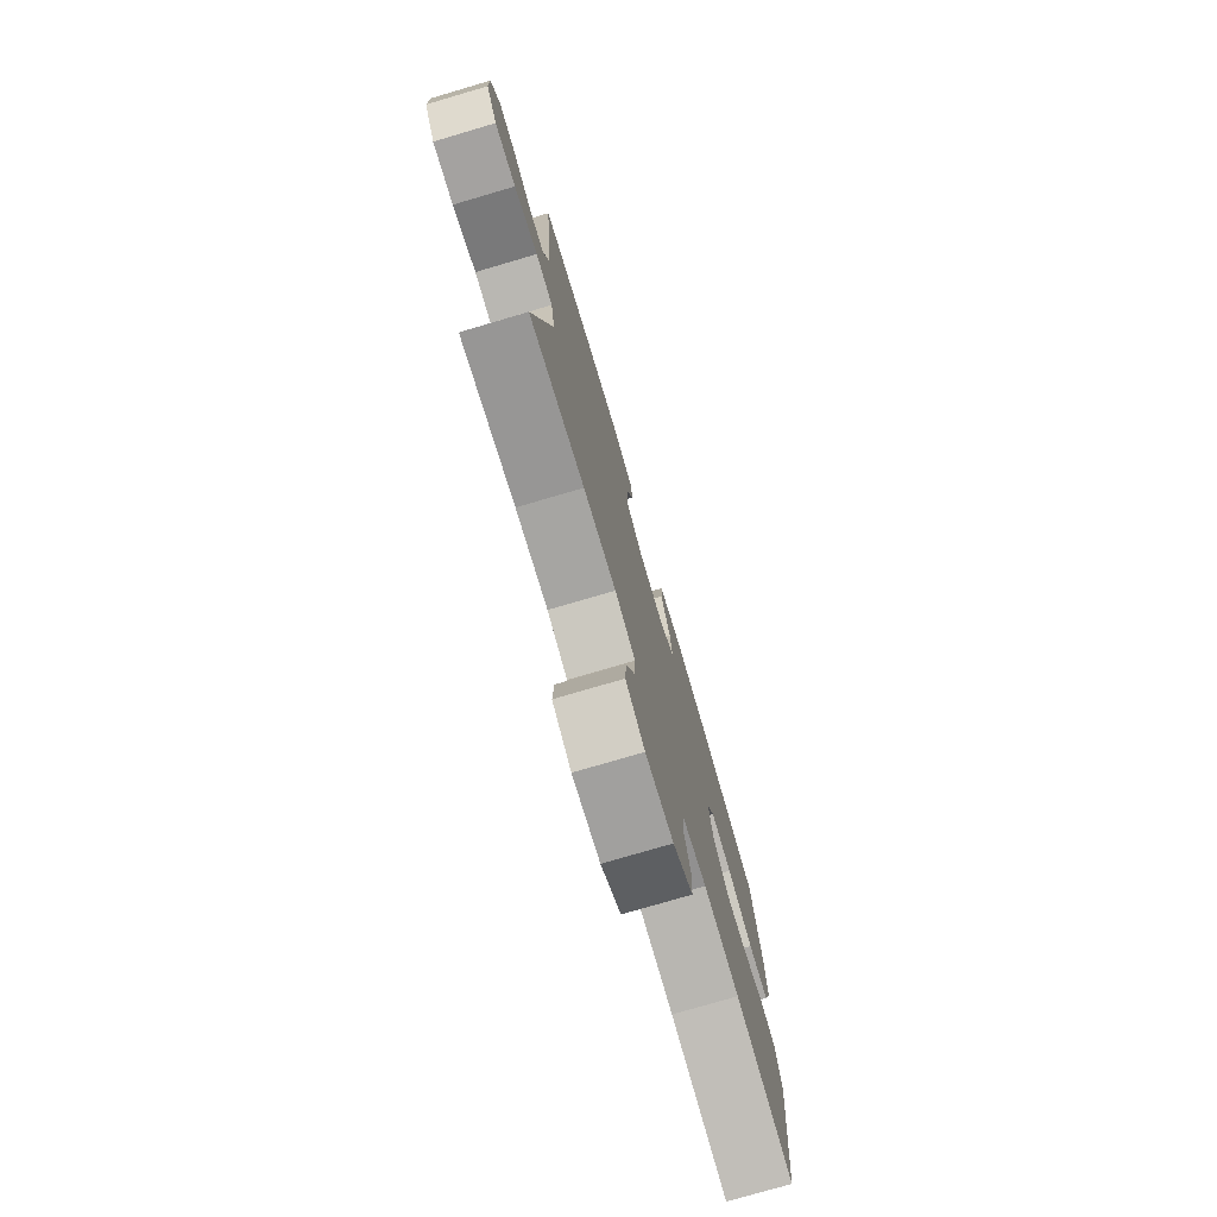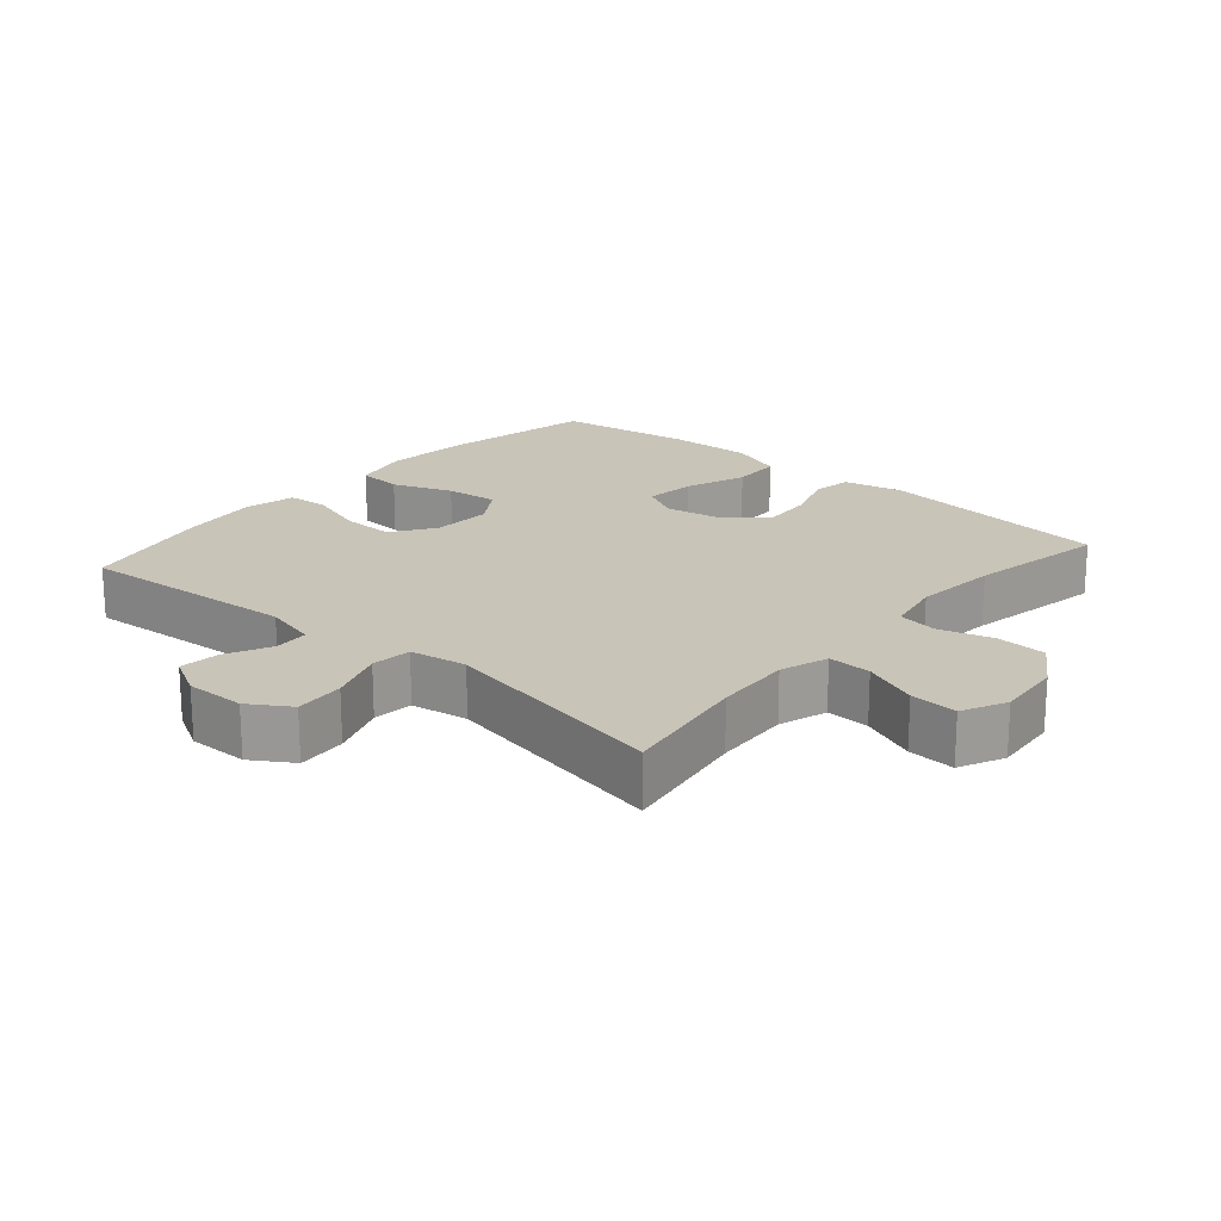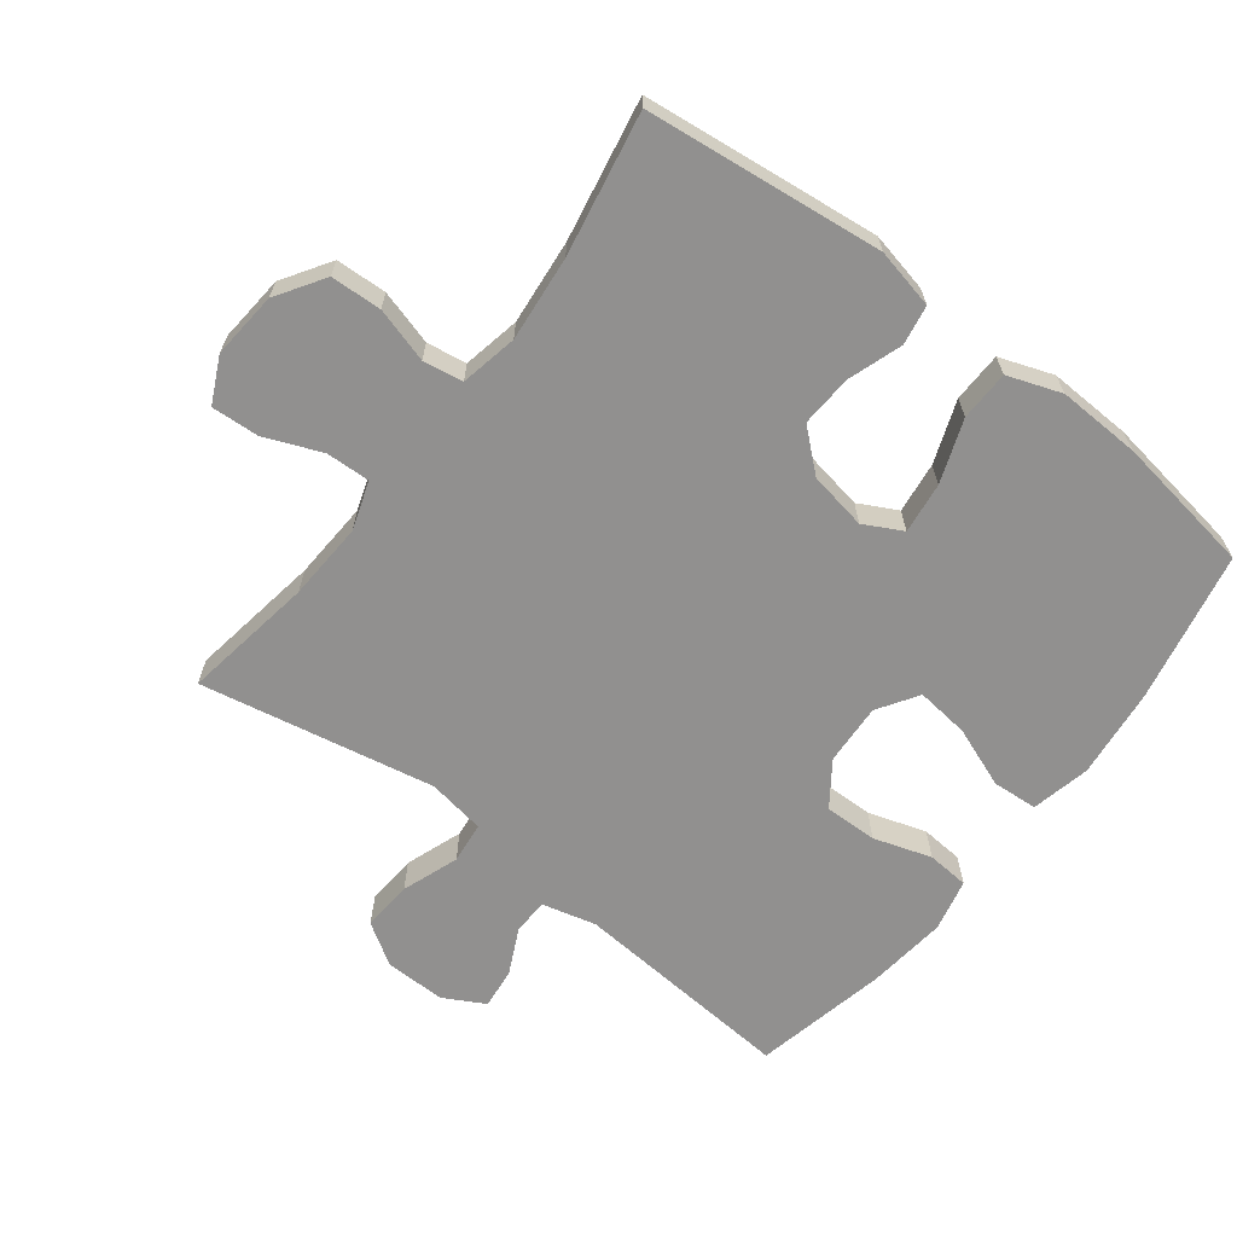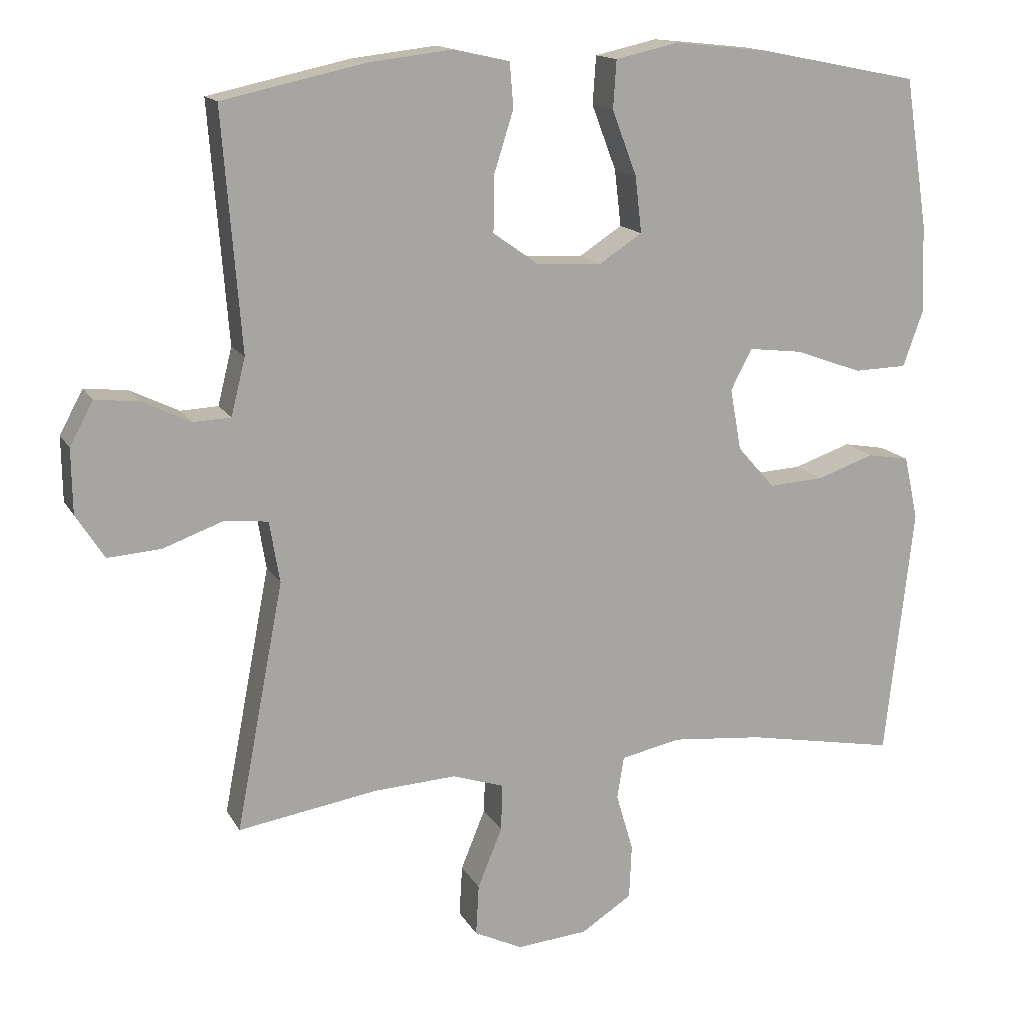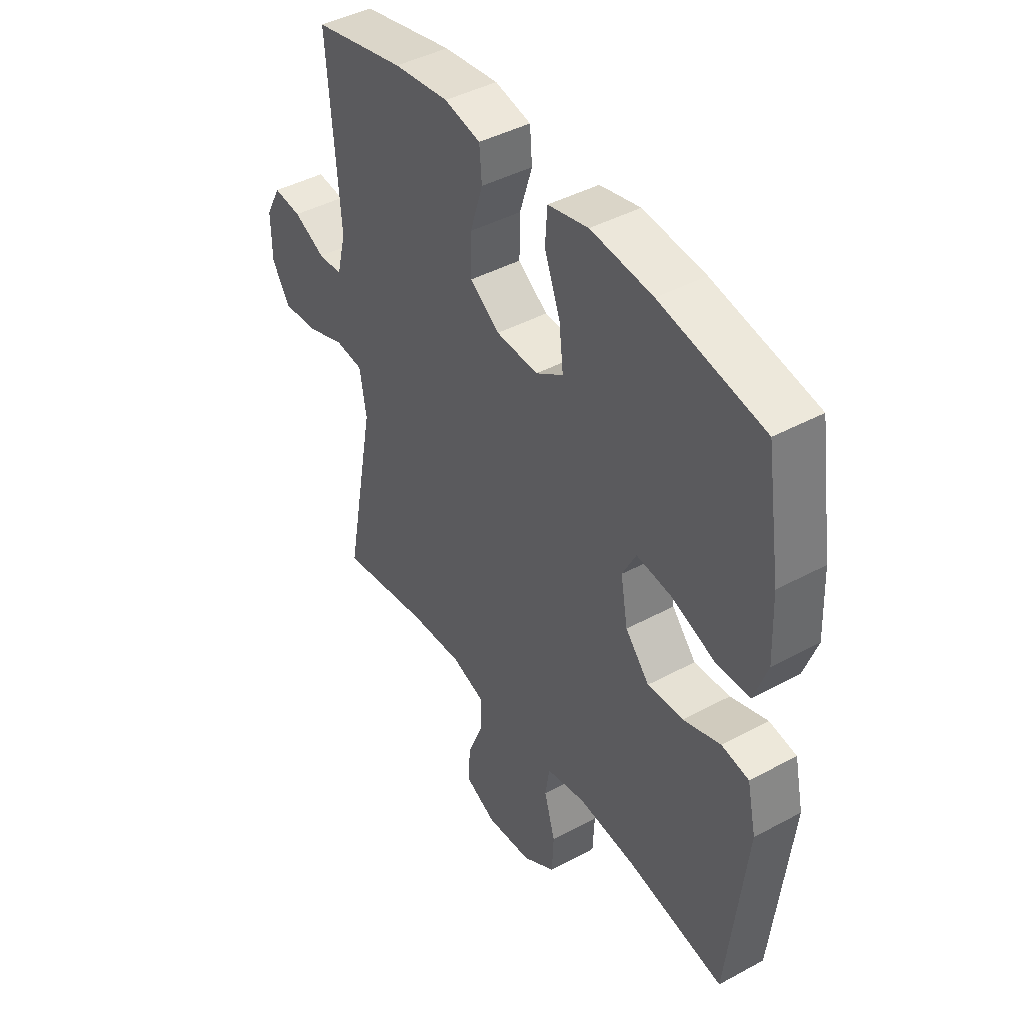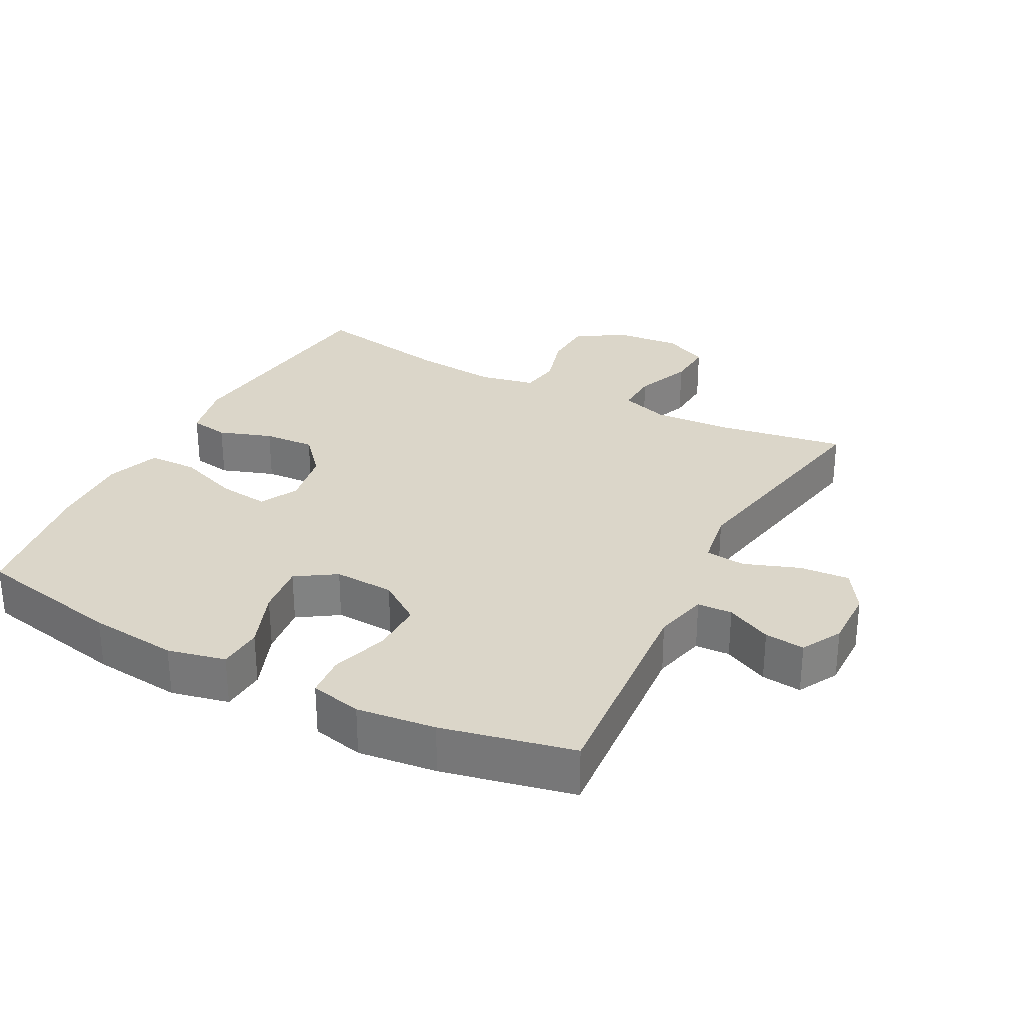
<metadata>
{"format":"obj","ext":"obj","renderer":"f3d","projection":"perspective","resolution":1024,"background":"white","views":[{"elev":-76.6,"azim":106.4,"up":"+Z"},{"elev":20.2,"azim":130.9,"up":"+Y"},{"elev":-65.7,"azim":-127.4,"up":"+Y"},{"elev":14.7,"azim":160.1,"up":"+Z"},{"elev":43.0,"azim":-122.7,"up":"+Z"},{"elev":29.8,"azim":27.7,"up":"+Y"}]}
</metadata>
<code>
o path1284_path1284.001
v -0.3073 0.0375 -0.4451
v -0.1793 0.0375 -0.433
v -0.09367 0.0375 -0.4506
v -0.08404 0.0375 -0.5105
v -0.1082 0.0375 -0.5929
v -0.1047 0.0375 -0.6695
v -0.03275 0.0375 -0.7162
v 0.06753 0.0375 -0.7251
v 0.1356 0.0375 -0.6926
v 0.1314 0.0375 -0.6207
v 0.09699 0.0375 -0.5356
v 0.0947 0.0375 -0.4695
v 0.1681 0.0375 -0.4455
v 0.2849 0.0375 -0.4522
v 0.4823 0.0375 -0.4842
v 0.415 0.0375 -0.1329
v 0.4295 0.0375 -0.046
v 0.4909 0.0375 -0.03944
v 0.5758 0.0375 -0.07025
v 0.6514 0.0375 -0.07582
v 0.6911 0.0375 -0.01376
v 0.6925 0.0375 0.0774
v 0.6591 0.0375 0.1389
v 0.598 0.0375 0.1321
v 0.5292 0.0375 0.09896
v 0.4763 0.0375 0.1015
v 0.4561 0.0375 0.1824
v 0.4823 0.0375 0.5175
v 0.282 0.0375 0.5613
v 0.162 0.0375 0.5755
v 0.08331 0.0375 0.558
v 0.07815 0.0375 0.4948
v 0.1057 0.0375 0.408
v 0.1068 0.0375 0.3287
v 0.04207 0.0375 0.2832
v -0.04967 0.0375 0.2789
v -0.1099 0.0375 0.3183
v -0.1007 0.0375 0.3977
v -0.06601 0.0375 0.4888
v -0.07062 0.0375 0.5568
v -0.1588 0.0375 0.5766
v -0.2939 0.0375 0.5625
v -0.5196 0.0375 0.5175
v -0.552 0.0375 0.3081
v -0.5571 0.0375 0.1833
v -0.5283 0.0375 0.1027
v -0.4534 0.0375 0.1006
v -0.3592 0.0375 0.1349
v -0.2826 0.0375 0.144
v -0.2527 0.0375 0.0865
v -0.2684 0.0375 -0.000551
v -0.321 0.0375 -0.06027
v -0.3989 0.0375 -0.05547
v -0.4801 0.0375 -0.0276
v -0.5394 0.0375 -0.0378
v -0.5594 0.0375 -0.1278
v -0.5196 0.0375 -0.4842
v -0.3073 -0.0375 -0.4451
v -0.1793 -0.0375 -0.433
v -0.09367 -0.0375 -0.4506
v -0.08404 -0.0375 -0.5105
v -0.1082 -0.0375 -0.5929
v -0.1047 -0.0375 -0.6695
v -0.03275 -0.0375 -0.7162
v 0.06753 -0.0375 -0.7251
v 0.1356 -0.0375 -0.6926
v 0.1314 -0.0375 -0.6207
v 0.09699 -0.0375 -0.5356
v 0.0947 -0.0375 -0.4695
v 0.1681 -0.0375 -0.4455
v 0.2849 -0.0375 -0.4522
v 0.4823 -0.0375 -0.4842
v 0.415 -0.0375 -0.1329
v 0.4295 -0.0375 -0.046
v 0.4909 -0.0375 -0.03944
v 0.5758 -0.0375 -0.07025
v 0.6514 -0.0375 -0.07582
v 0.6911 -0.0375 -0.01376
v 0.6925 -0.0375 0.0774
v 0.6591 -0.0375 0.1389
v 0.598 -0.0375 0.1321
v 0.5292 -0.0375 0.09896
v 0.4763 -0.0375 0.1015
v 0.4561 -0.0375 0.1824
v 0.4823 -0.0375 0.5175
v 0.282 -0.0375 0.5613
v 0.162 -0.0375 0.5755
v 0.08331 -0.0375 0.558
v 0.07815 -0.0375 0.4948
v 0.1057 -0.0375 0.408
v 0.1068 -0.0375 0.3287
v 0.04207 -0.0375 0.2832
v -0.04967 -0.0375 0.2789
v -0.1099 -0.0375 0.3183
v -0.1007 -0.0375 0.3977
v -0.06601 -0.0375 0.4888
v -0.07062 -0.0375 0.5568
v -0.1588 -0.0375 0.5766
v -0.2939 -0.0375 0.5625
v -0.5196 -0.0375 0.5175
v -0.552 -0.0375 0.3081
v -0.5571 -0.0375 0.1833
v -0.5283 -0.0375 0.1027
v -0.4534 -0.0375 0.1006
v -0.3592 -0.0375 0.1349
v -0.2826 -0.0375 0.144
v -0.2527 -0.0375 0.0865
v -0.2684 -0.0375 -0.000551
v -0.321 -0.0375 -0.06027
v -0.3989 -0.0375 -0.05547
v -0.4801 -0.0375 -0.0276
v -0.5394 -0.0375 -0.0378
v -0.5594 -0.0375 -0.1278
v -0.5196 -0.0375 -0.4842
v -0.07062 0.0375 0.5568
v -0.07062 0.0375 0.5568
v -0.1588 0.0375 0.5766
v -0.2939 0.0375 0.5625
v 0.282 0.0375 0.5613
v 0.162 0.0375 0.5755
v 0.08331 0.0375 0.558
v 0.08331 0.0375 0.558
v 0.07815 0.0375 0.4948
v -0.06601 0.0375 0.4888
v 0.4823 0.0375 0.5175
v 0.4823 0.0375 0.5175
v -0.5196 0.0375 0.5175
v -0.5196 0.0375 0.5175
v 0.1057 0.0375 0.408
v -0.1007 0.0375 0.3977
v -0.552 0.0375 0.3081
v 0.1068 0.0375 0.3287
v -0.1099 0.0375 0.3183
v -0.1099 0.0375 0.3183
v 0.04207 0.0375 0.2832
v -0.04967 0.0375 0.2789
v -0.5571 0.0375 0.1833
v 0.4561 0.0375 0.1824
v -0.3592 0.0375 0.1349
v -0.2826 0.0375 0.144
v -0.2826 0.0375 0.144
v -0.5283 0.0375 0.1027
v -0.5283 0.0375 0.1027
v 0.4763 0.0375 0.1015
v 0.4763 0.0375 0.1015
v -0.2527 0.0375 0.0865
v 0.6925 0.0375 0.0774
v 0.6591 0.0375 0.1389
v 0.6591 0.0375 0.1389
v 0.598 0.0375 0.1321
v -0.4534 0.0375 0.1006
v 0.5292 0.0375 0.09896
v -0.2684 0.0375 -0.000551
v 0.6911 0.0375 -0.01376
v -0.321 0.0375 -0.06027
v 0.6514 0.0375 -0.07582
v 0.6514 0.0375 -0.07582
v -0.3989 0.0375 -0.05547
v -0.4801 0.0375 -0.0276
v -0.5394 0.0375 -0.0378
v -0.5394 0.0375 -0.0378
v -0.5594 0.0375 -0.1278
v 0.5758 0.0375 -0.07025
v 0.4909 0.0375 -0.03944
v 0.4295 0.0375 -0.046
v 0.4295 0.0375 -0.046
v 0.415 0.0375 -0.1329
v 0.4823 0.0375 -0.4842
v 0.4823 0.0375 -0.4842
v 0.2849 0.0375 -0.4522
v 0.1681 0.0375 -0.4455
v -0.1793 0.0375 -0.433
v -0.09367 0.0375 -0.4506
v -0.09367 0.0375 -0.4506
v -0.3073 0.0375 -0.4451
v 0.0947 0.0375 -0.4695
v 0.0947 0.0375 -0.4695
v -0.08404 0.0375 -0.5105
v -0.5196 0.0375 -0.4842
v -0.5196 0.0375 -0.4842
v 0.09699 0.0375 -0.5356
v -0.1082 0.0375 -0.5929
v 0.1314 0.0375 -0.6207
v -0.1047 0.0375 -0.6695
v 0.1356 0.0375 -0.6926
v 0.1356 0.0375 -0.6926
v -0.03275 0.0375 -0.7162
v 0.06753 0.0375 -0.7251
v -0.07062 -0.0375 0.5568
v -0.07062 -0.0375 0.5568
v -0.1588 -0.0375 0.5766
v -0.2939 -0.0375 0.5625
v 0.282 -0.0375 0.5613
v 0.162 -0.0375 0.5755
v 0.08331 -0.0375 0.558
v 0.08331 -0.0375 0.558
v 0.07815 -0.0375 0.4948
v -0.06601 -0.0375 0.4888
v 0.4823 -0.0375 0.5175
v 0.4823 -0.0375 0.5175
v -0.5196 -0.0375 0.5175
v -0.5196 -0.0375 0.5175
v 0.1057 -0.0375 0.408
v -0.1007 -0.0375 0.3977
v -0.552 -0.0375 0.3081
v 0.1068 -0.0375 0.3287
v -0.1099 -0.0375 0.3183
v -0.1099 -0.0375 0.3183
v 0.04207 -0.0375 0.2832
v -0.04967 -0.0375 0.2789
v -0.5571 -0.0375 0.1833
v 0.4561 -0.0375 0.1824
v -0.3592 -0.0375 0.1349
v -0.2826 -0.0375 0.144
v -0.2826 -0.0375 0.144
v -0.5283 -0.0375 0.1027
v -0.5283 -0.0375 0.1027
v 0.4763 -0.0375 0.1015
v 0.4763 -0.0375 0.1015
v -0.2527 -0.0375 0.0865
v 0.6925 -0.0375 0.0774
v 0.6591 -0.0375 0.1389
v 0.6591 -0.0375 0.1389
v 0.598 -0.0375 0.1321
v -0.4534 -0.0375 0.1006
v 0.5292 -0.0375 0.09896
v -0.2684 -0.0375 -0.000551
v 0.6911 -0.0375 -0.01376
v -0.321 -0.0375 -0.06027
v 0.6514 -0.0375 -0.07582
v 0.6514 -0.0375 -0.07582
v -0.3989 -0.0375 -0.05547
v -0.4801 -0.0375 -0.0276
v -0.5394 -0.0375 -0.0378
v -0.5394 -0.0375 -0.0378
v -0.5594 -0.0375 -0.1278
v 0.5758 -0.0375 -0.07025
v 0.4909 -0.0375 -0.03944
v 0.4295 -0.0375 -0.046
v 0.4295 -0.0375 -0.046
v 0.415 -0.0375 -0.1329
v 0.4823 -0.0375 -0.4842
v 0.4823 -0.0375 -0.4842
v 0.2849 -0.0375 -0.4522
v 0.1681 -0.0375 -0.4455
v -0.1793 -0.0375 -0.433
v -0.09367 -0.0375 -0.4506
v -0.09367 -0.0375 -0.4506
v -0.3073 -0.0375 -0.4451
v 0.0947 -0.0375 -0.4695
v 0.0947 -0.0375 -0.4695
v -0.08404 -0.0375 -0.5105
v -0.5196 -0.0375 -0.4842
v -0.5196 -0.0375 -0.4842
v 0.09699 -0.0375 -0.5356
v -0.1082 -0.0375 -0.5929
v 0.1314 -0.0375 -0.6207
v -0.1047 -0.0375 -0.6695
v 0.1356 -0.0375 -0.6926
v 0.1356 -0.0375 -0.6926
v -0.03275 -0.0375 -0.7162
v 0.06753 -0.0375 -0.7251
f 226 228 224
f 249 229 232
f 209 220 227
f 209 227 241
f 249 232 236
f 194 203 193
f 227 247 245
f 203 194 197
f 205 214 192
f 255 261 257
f 252 256 255
f 192 214 207
f 238 237 226
f 227 245 241
f 257 261 262
f 227 229 246
f 209 239 212
f 247 227 246
f 250 252 255
f 218 238 226
f 206 209 212
f 212 239 218
f 189 191 198
f 250 247 252
f 193 206 212
f 232 233 236
f 224 221 222
f 261 256 258
f 245 247 250
f 207 204 192
f 249 236 253
f 236 233 234
f 228 237 230
f 201 205 192
f 224 228 221
f 246 229 249
f 210 220 209
f 192 204 191
f 261 255 256
f 197 194 195
f 213 211 225
f 213 214 205
f 220 210 214
f 241 245 244
f 228 226 237
f 206 193 203
f 205 211 213
f 209 241 239
f 257 262 259
f 198 191 204
f 225 211 216
f 241 244 242
f 193 212 199
f 218 239 238
f 207 214 210
f 116 41 98 190
f 41 42 99 98
f 29 30 87 86
f 30 122 196 87
f 31 32 89 88
f 39 40 97 96
f 126 29 86 200
f 42 128 202 99
f 32 33 90 89
f 38 39 96 95
f 43 44 101 100
f 33 34 91 90
f 134 38 95 208
f 34 35 92 91
f 36 37 94 93
f 44 45 102 101
f 27 28 85 84
f 35 36 93 92
f 48 141 215 105
f 45 143 217 102
f 145 27 84 219
f 49 50 107 106
f 22 149 223 79
f 23 24 81 80
f 47 48 105 104
f 46 47 104 103
f 24 25 82 81
f 25 26 83 82
f 50 51 108 107
f 21 22 79 78
f 51 52 109 108
f 157 21 78 231
f 53 54 111 110
f 54 161 235 111
f 55 56 113 112
f 19 20 77 76
f 18 19 76 75
f 166 18 75 240
f 16 17 74 73
f 52 53 110 109
f 169 16 73 243
f 14 15 72 71
f 13 14 71 70
f 2 174 248 59
f 1 2 59 58
f 177 13 70 251
f 3 4 61 60
f 180 1 58 254
f 56 57 114 113
f 11 12 69 68
f 4 5 62 61
f 10 11 68 67
f 5 6 63 62
f 186 10 67 260
f 6 7 64 63
f 8 9 66 65
f 7 8 65 64
f 152 150 154
f 175 158 155
f 135 153 146
f 135 167 153
f 175 162 158
f 120 119 129
f 153 171 173
f 129 123 120
f 131 118 140
f 181 183 187
f 178 181 182
f 118 133 140
f 164 152 163
f 153 167 171
f 183 188 187
f 153 172 155
f 135 138 165
f 173 172 153
f 176 181 178
f 144 152 164
f 132 138 135
f 138 144 165
f 115 124 117
f 176 178 173
f 119 138 132
f 158 162 159
f 150 148 147
f 187 184 182
f 171 176 173
f 133 118 130
f 175 179 162
f 162 160 159
f 154 156 163
f 127 118 131
f 150 147 154
f 172 175 155
f 136 135 146
f 118 117 130
f 187 182 181
f 123 121 120
f 139 151 137
f 139 131 140
f 146 140 136
f 167 170 171
f 154 163 152
f 132 129 119
f 131 139 137
f 135 165 167
f 183 185 188
f 124 130 117
f 151 142 137
f 167 168 170
f 119 125 138
f 144 164 165
f 133 136 140

</code>
